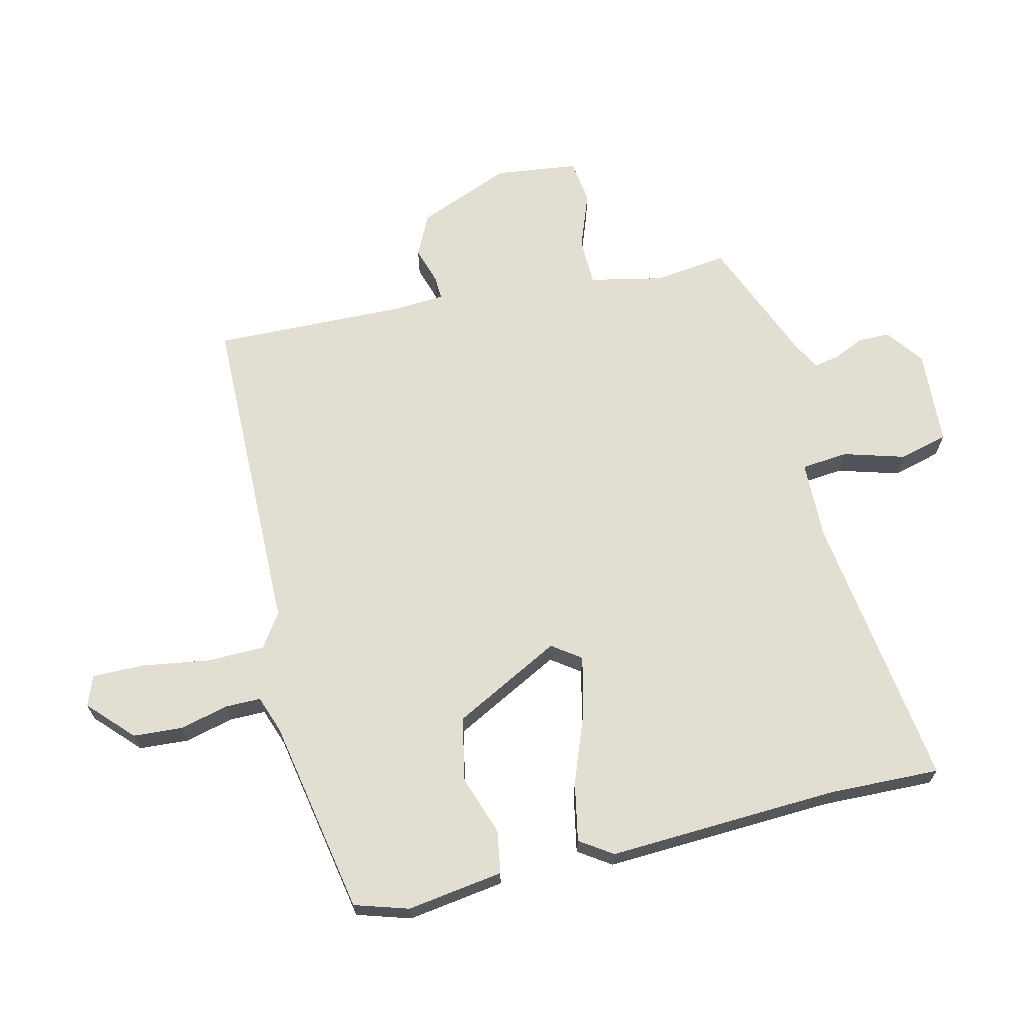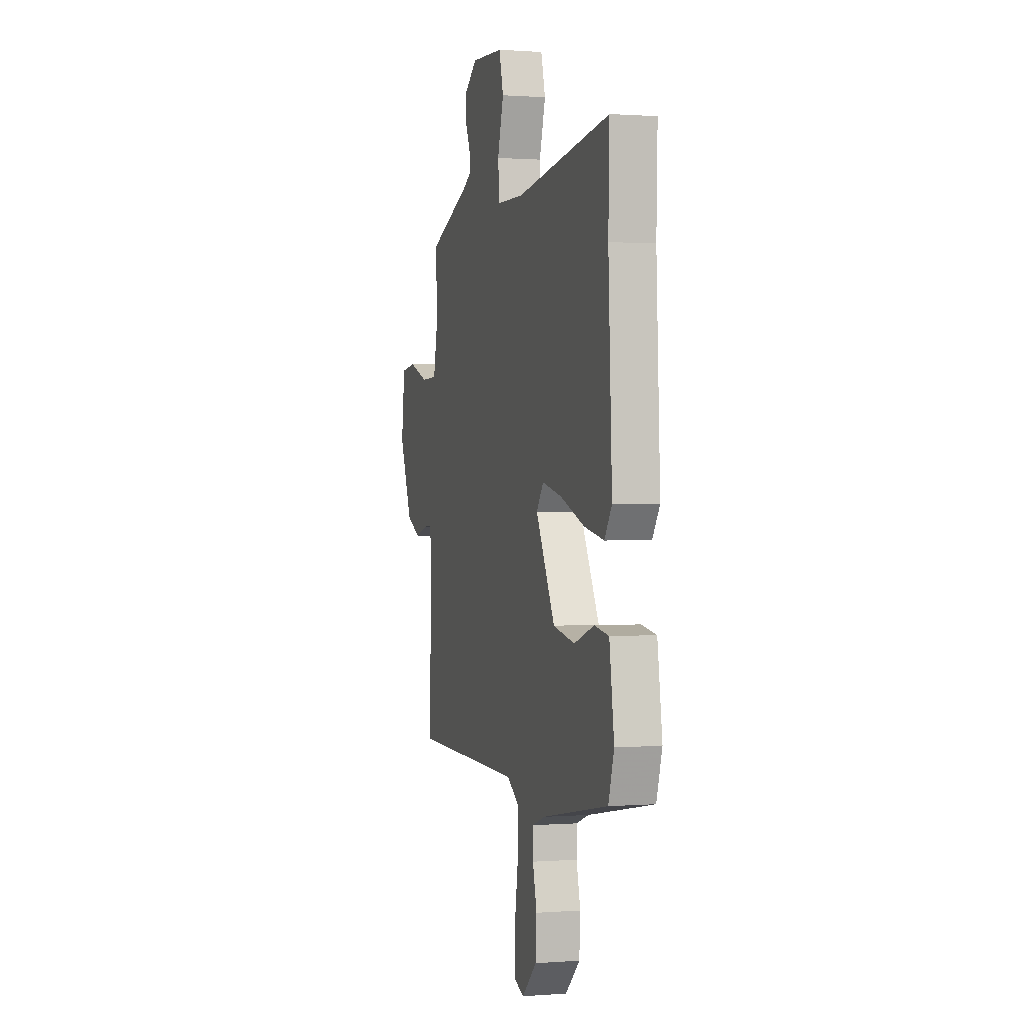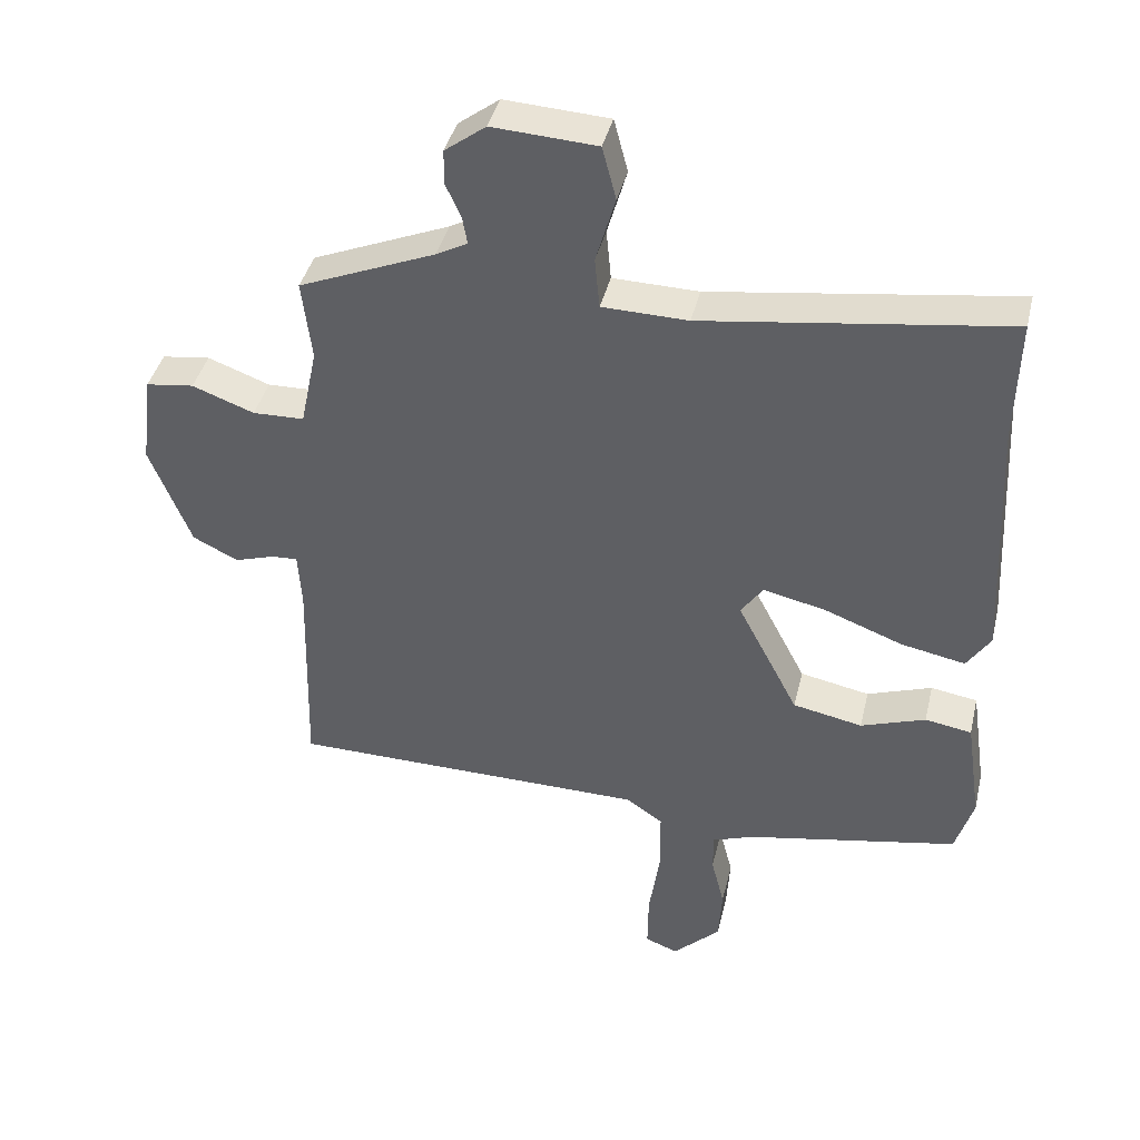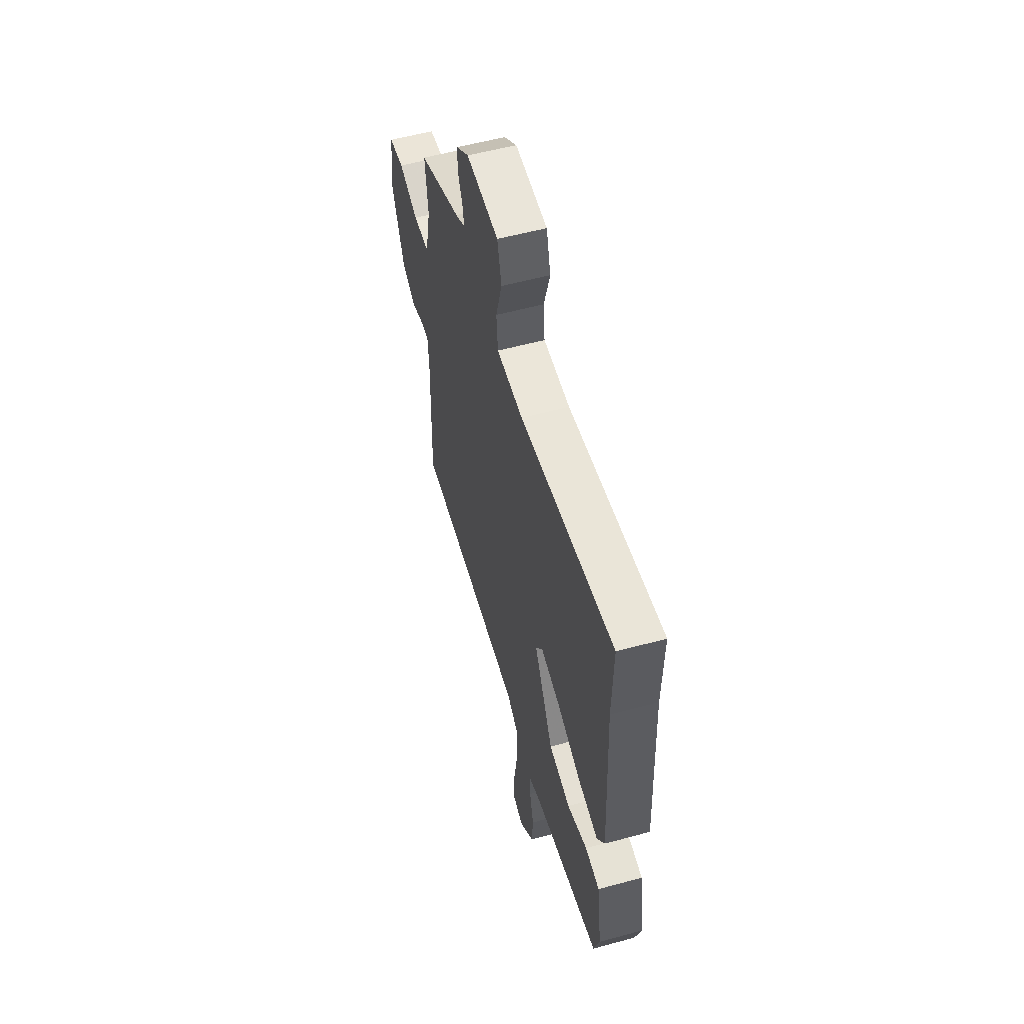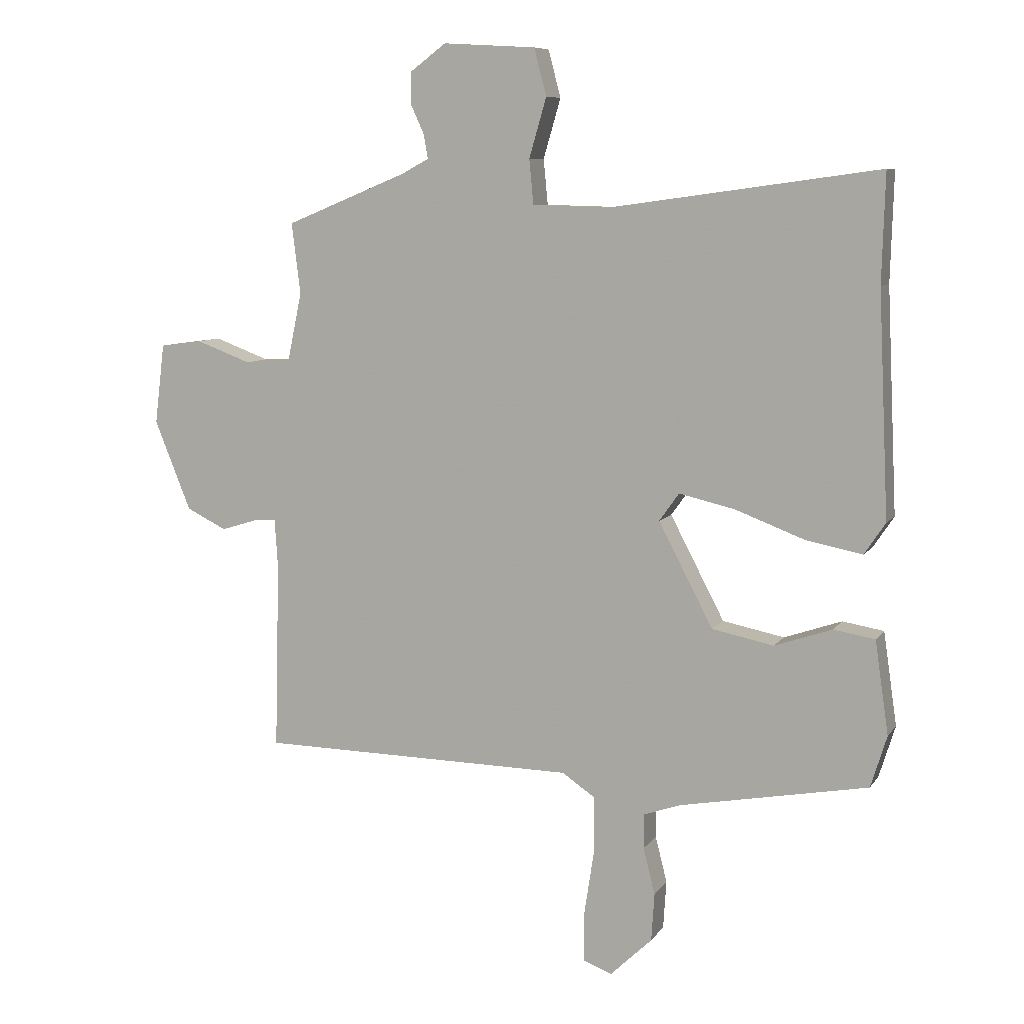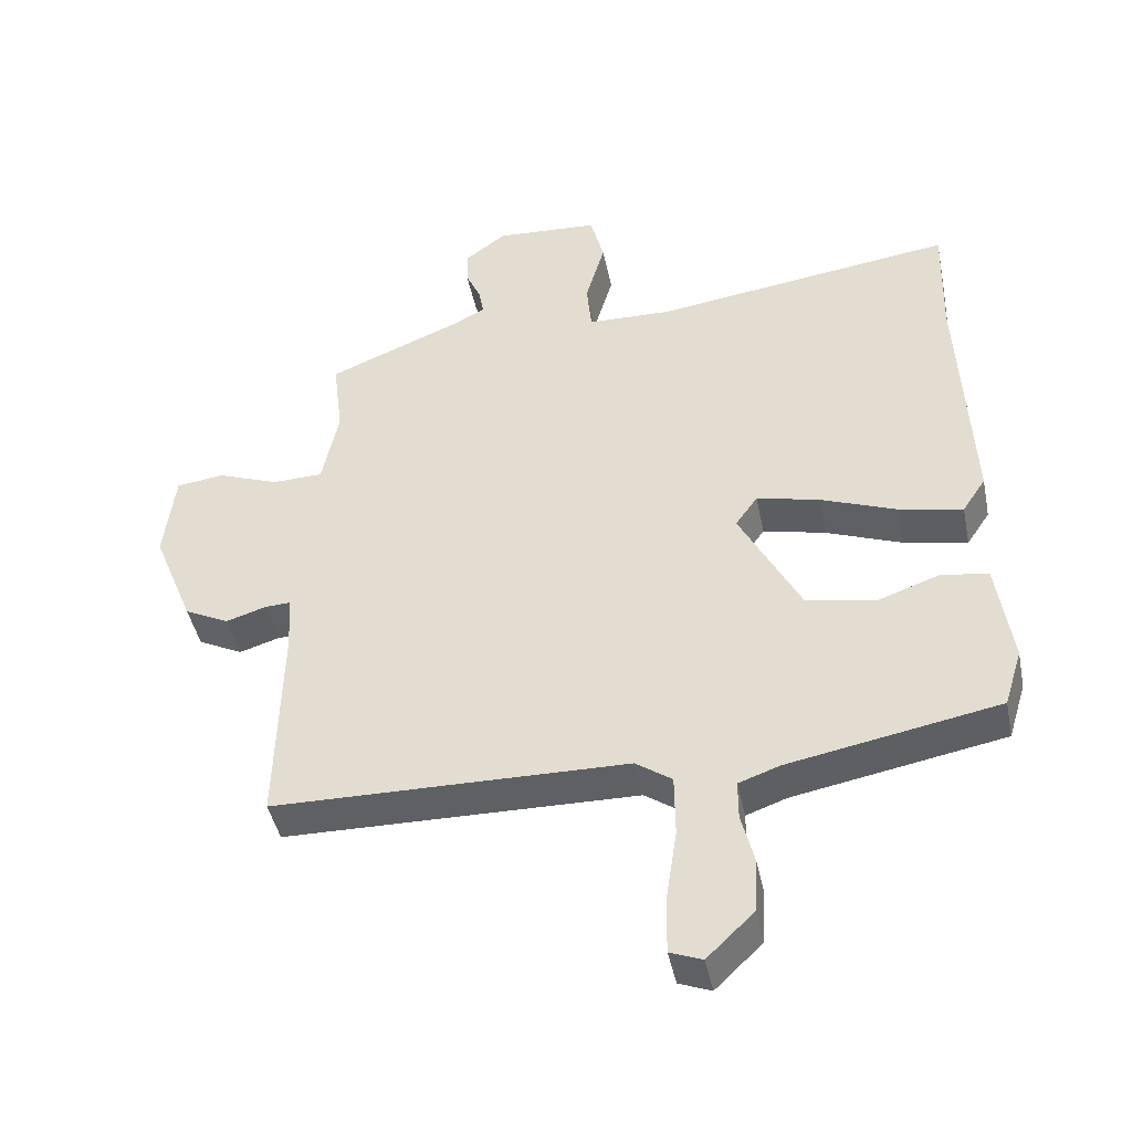
<metadata>
{"format":"obj","ext":"obj","renderer":"f3d","projection":"perspective","resolution":1024,"background":"white","views":[{"elev":67.4,"azim":-103.4,"up":"+Y"},{"elev":0.7,"azim":-106.0,"up":"+Z"},{"elev":40.3,"azim":-166.8,"up":"+Z"},{"elev":55.8,"azim":-106.0,"up":"+Z"},{"elev":8.3,"azim":-160.3,"up":"+Z"},{"elev":-43.7,"azim":-168.5,"up":"+Z"}]}
</metadata>
<code>
v -0.496 0.07 0.348
v -0.501 0.07 0.523
v -0.065 0.07 0.463
v 0.058 0.07 0.466
v 0.065 0.07 0.539
v 0.037 0.07 0.635
v 0.057 0.07 0.711
v 0.207 0.07 0.72
v 0.266 0.07 0.676
v 0.266 0.07 0.626
v 0.244 0.07 0.578
v 0.237 0.07 0.539
v 0.282 0.07 0.515
v 0.478 0.07 0.435
v 0.464 0.07 0.32
v 0.488 0.07 0.206
v 0.562 0.07 0.204
v 0.651 0.07 0.237
v 0.72 0.07 0.228
v 0.736 0.07 0.098
v 0.677 0.07 -0.048
v 0.612 0.07 -0.08
v 0.554 0.07 -0.062
v 0.517 0.07 -0.06
v 0.512 0.07 -0.14
v 0.52 0.07 -0.443
v 0.006 0.07 -0.45
v -0.047 0.07 -0.486
v -0.048 0.07 -0.576
v -0.032 0.07 -0.681
v -0.031 0.07 -0.763
v -0.078 0.07 -0.781
v -0.146 0.07 -0.716
v -0.151 0.07 -0.638
v -0.132 0.07 -0.563
v -0.132 0.07 -0.507
v -0.191 0.07 -0.486
v -0.497 0.07 -0.429
v -0.523 0.07 -0.345
v -0.501 0.07 -0.194
v -0.434 0.07 -0.183
v -0.341 0.07 -0.215
v -0.241 0.07 -0.195
v -0.153 0.07 -0.027
v -0.185 0.07 0.018
v -0.276 0.07 -0.003
v -0.387 0.07 -0.045
v -0.479 0.07 -0.063
v -0.513 0.07 -0.012
v -0.496 0 0.348
v -0.501 0 0.523
v -0.065 0 0.463
v 0.058 0 0.466
v 0.065 0 0.539
v 0.037 0 0.635
v 0.057 0 0.711
v 0.207 0 0.72
v 0.266 0 0.676
v 0.266 0 0.626
v 0.244 0 0.578
v 0.237 0 0.539
v 0.282 0 0.515
v 0.478 0 0.435
v 0.464 0 0.32
v 0.488 0 0.206
v 0.562 0 0.204
v 0.651 0 0.237
v 0.72 0 0.228
v 0.736 0 0.098
v 0.677 0 -0.048
v 0.612 0 -0.08
v 0.554 0 -0.062
v 0.517 0 -0.06
v 0.512 0 -0.14
v 0.52 0 -0.443
v 0.006 0 -0.45
v -0.047 0 -0.486
v -0.048 0 -0.576
v -0.032 0 -0.681
v -0.031 0 -0.763
v -0.078 0 -0.781
v -0.146 0 -0.716
v -0.151 0 -0.638
v -0.132 0 -0.563
v -0.132 0 -0.507
v -0.191 0 -0.486
v -0.497 0 -0.429
v -0.523 0 -0.345
v -0.501 0 -0.194
v -0.434 0 -0.183
v -0.341 0 -0.215
v -0.241 0 -0.195
v -0.153 0 -0.027
v -0.185 0 0.018
v -0.276 0 -0.003
v -0.387 0 -0.045
v -0.479 0 -0.063
v -0.513 0 -0.012
f 48 49 1
f 47 48 1
f 46 47 1
f 1 2 3
f 46 1 3
f 45 46 3
f 44 45 3 4
f 40 41 42
f 39 40 42
f 38 39 42
f 37 38 42
f 36 37 42 43
f 33 34 35
f 32 33 35
f 31 32 35
f 30 31 35
f 29 30 35
f 28 29 35 36
f 36 43 44
f 28 36 44
f 27 28 44
f 21 22 23
f 20 21 23
f 19 20 23
f 18 19 23
f 17 18 23
f 16 17 23 24
f 15 16 24 25
f 13 14 15
f 27 44 4
f 26 27 4
f 25 26 4
f 15 25 4
f 13 15 4
f 12 13 4
f 9 10 11
f 8 9 11
f 7 8 11
f 6 7 11
f 5 6 11
f 4 5 11 12
f 50 98 97
f 50 97 96
f 50 96 95
f 52 51 50
f 52 50 95
f 52 95 94
f 53 52 94 93
f 91 90 89
f 91 89 88
f 91 88 87
f 91 87 86
f 92 91 86 85
f 84 83 82
f 84 82 81
f 84 81 80
f 84 80 79
f 84 79 78
f 85 84 78 77
f 93 92 85
f 93 85 77
f 93 77 76
f 72 71 70
f 72 70 69
f 72 69 68
f 72 68 67
f 72 67 66
f 73 72 66 65
f 74 73 65 64
f 64 63 62
f 53 93 76
f 53 76 75
f 53 75 74
f 53 74 64
f 53 64 62
f 53 62 61
f 60 59 58
f 60 58 57
f 60 57 56
f 60 56 55
f 60 55 54
f 61 60 54 53
f 1 50 51 2
f 2 51 52 3
f 3 52 53 4
f 4 53 54 5
f 5 54 55 6
f 6 55 56 7
f 7 56 57 8
f 8 57 58 9
f 9 58 59 10
f 10 59 60 11
f 11 60 61 12
f 12 61 62 13
f 13 62 63 14
f 14 63 64 15
f 15 64 65 16
f 16 65 66 17
f 17 66 67 18
f 18 67 68 19
f 19 68 69 20
f 20 69 70 21
f 21 70 71 22
f 22 71 72 23
f 23 72 73 24
f 24 73 74 25
f 25 74 75 26
f 26 75 76 27
f 27 76 77 28
f 28 77 78 29
f 29 78 79 30
f 30 79 80 31
f 31 80 81 32
f 32 81 82 33
f 33 82 83 34
f 34 83 84 35
f 35 84 85 36
f 36 85 86 37
f 37 86 87 38
f 38 87 88 39
f 39 88 89 40
f 40 89 90 41
f 41 90 91 42
f 42 91 92 43
f 43 92 93 44
f 44 93 94 45
f 45 94 95 46
f 46 95 96 47
f 47 96 97 48
f 48 97 98 49
f 49 98 50 1

</code>
